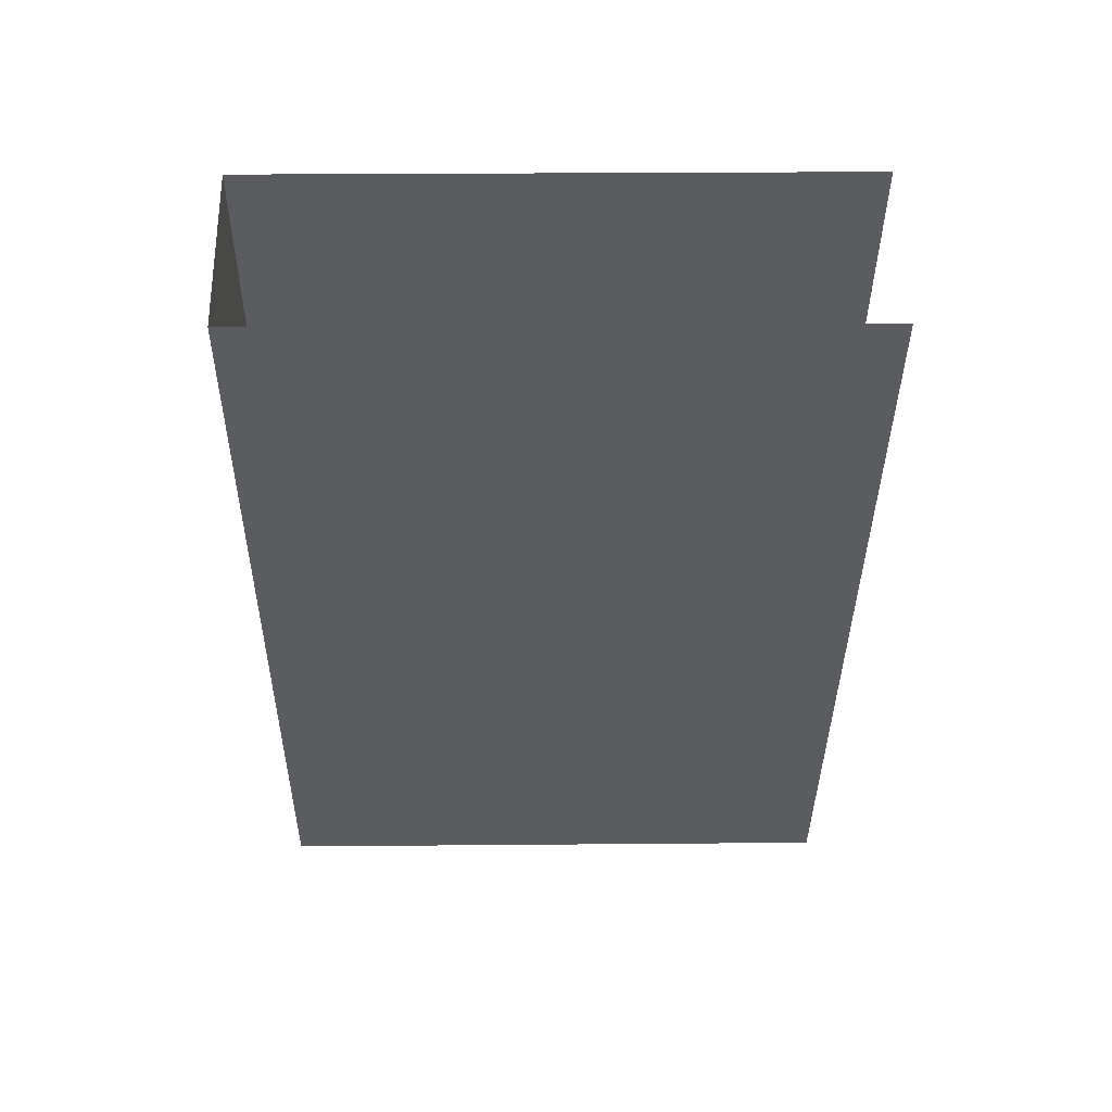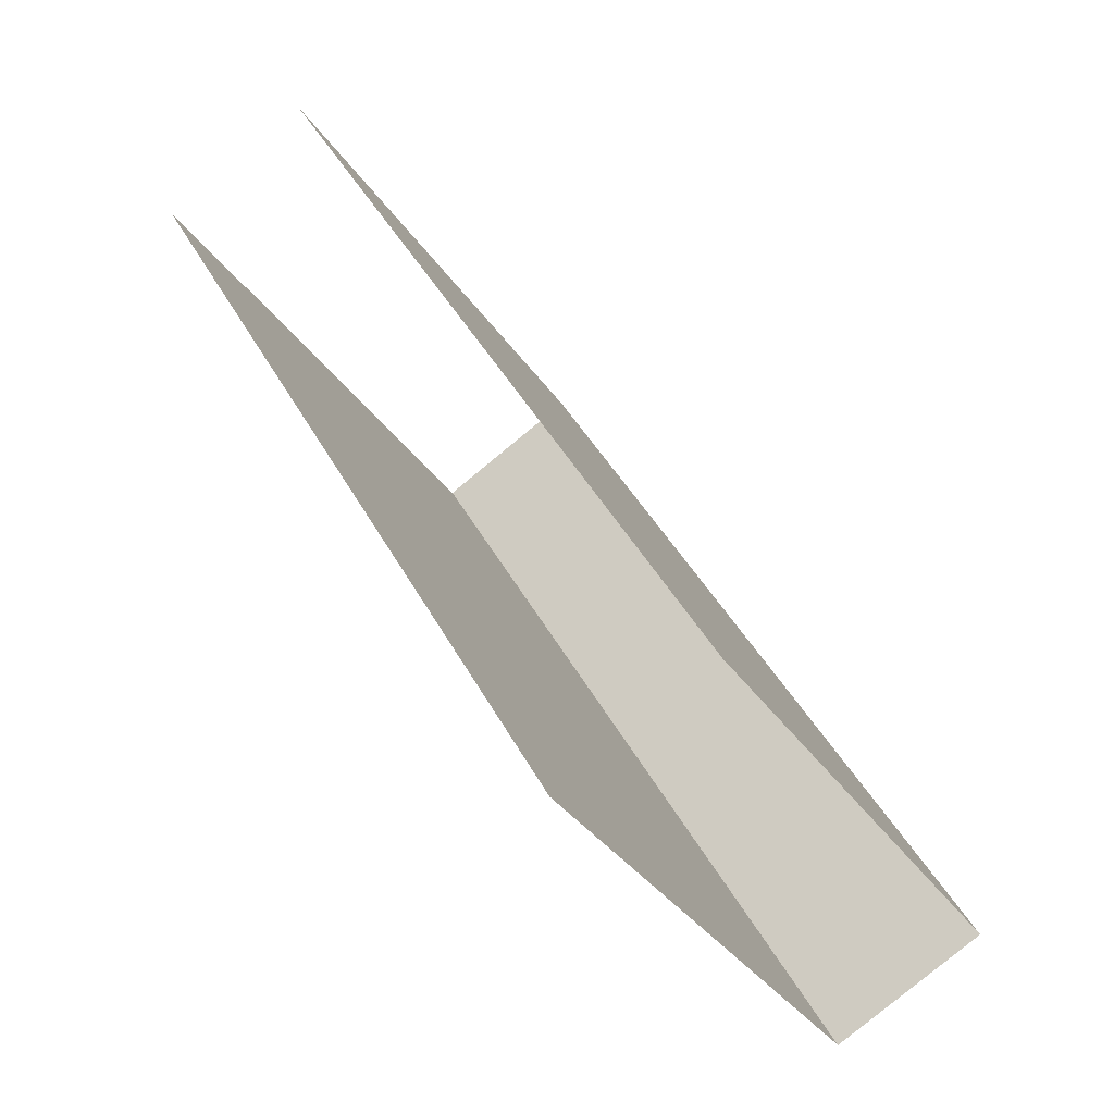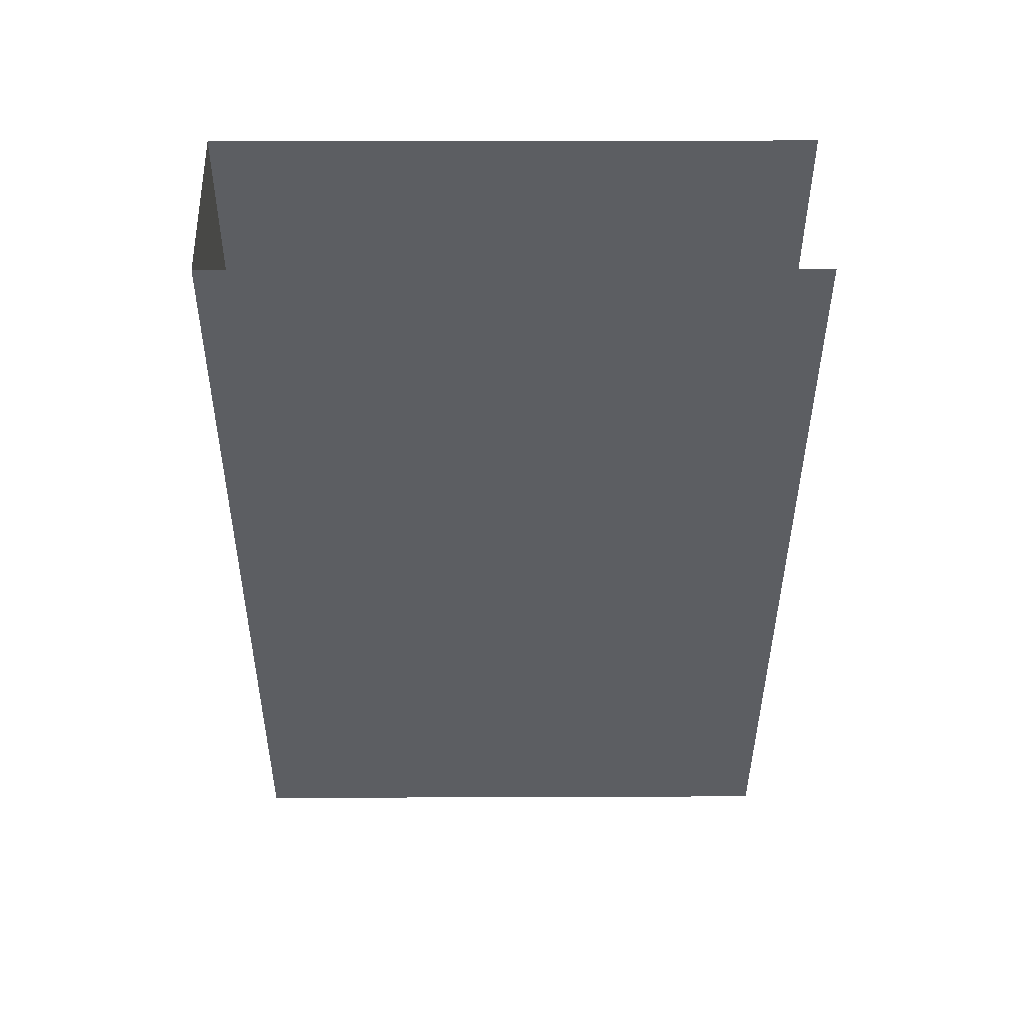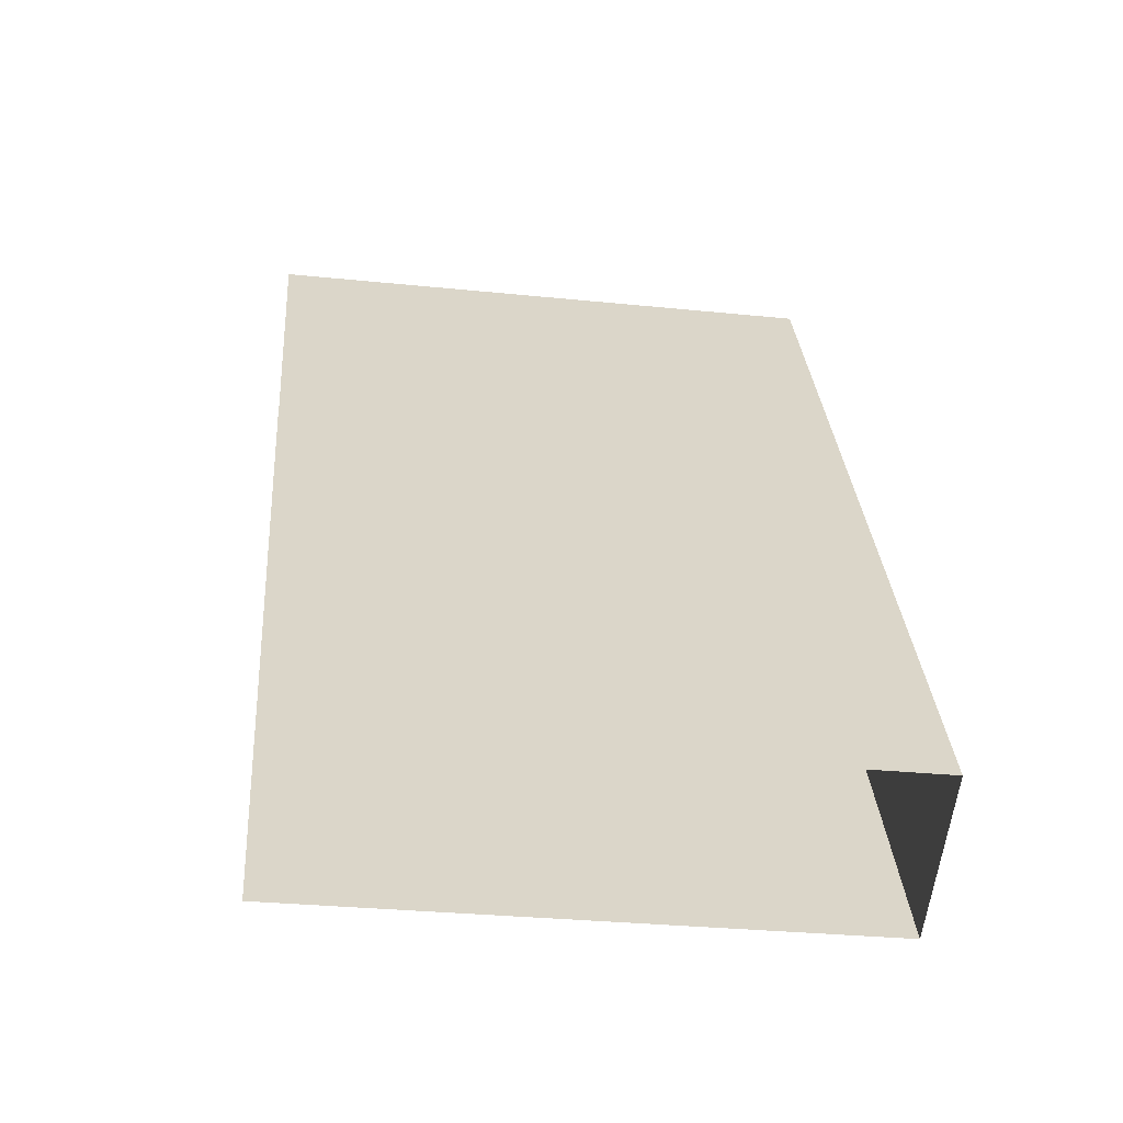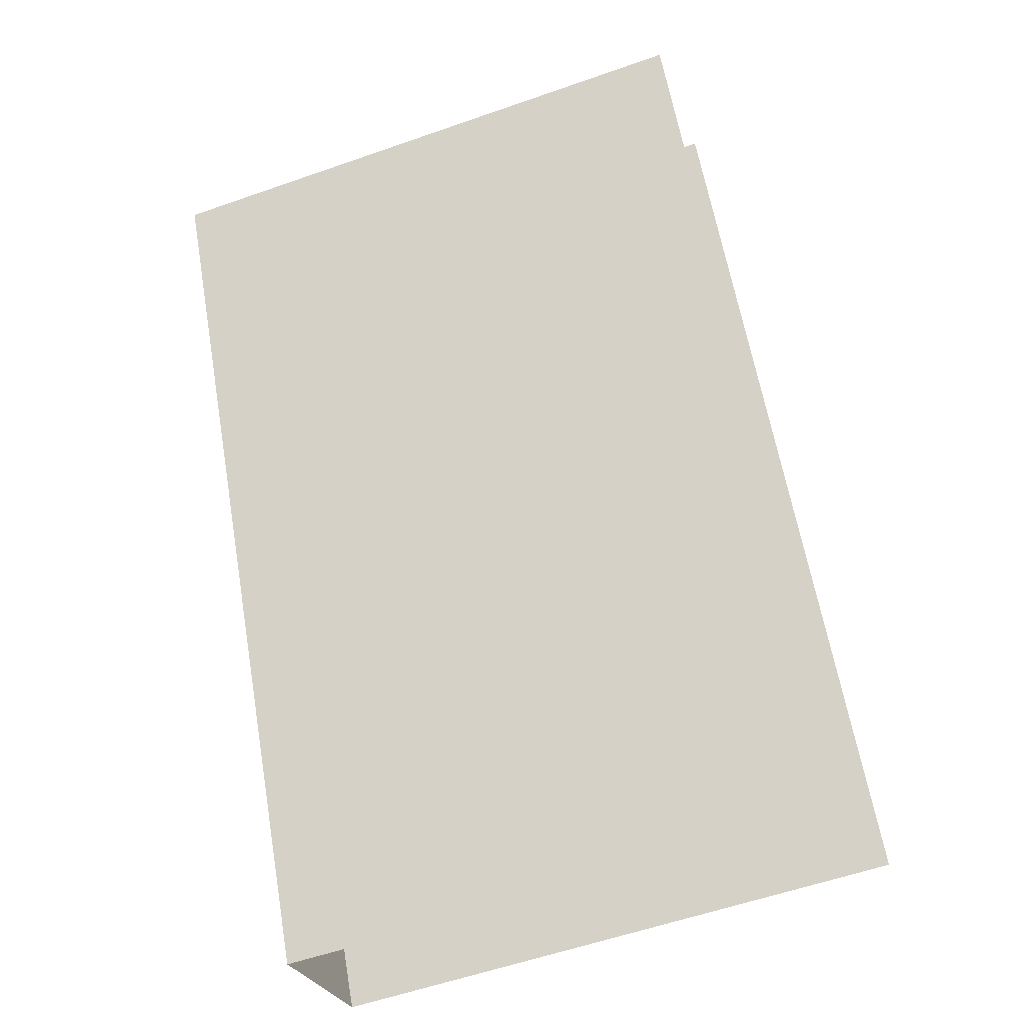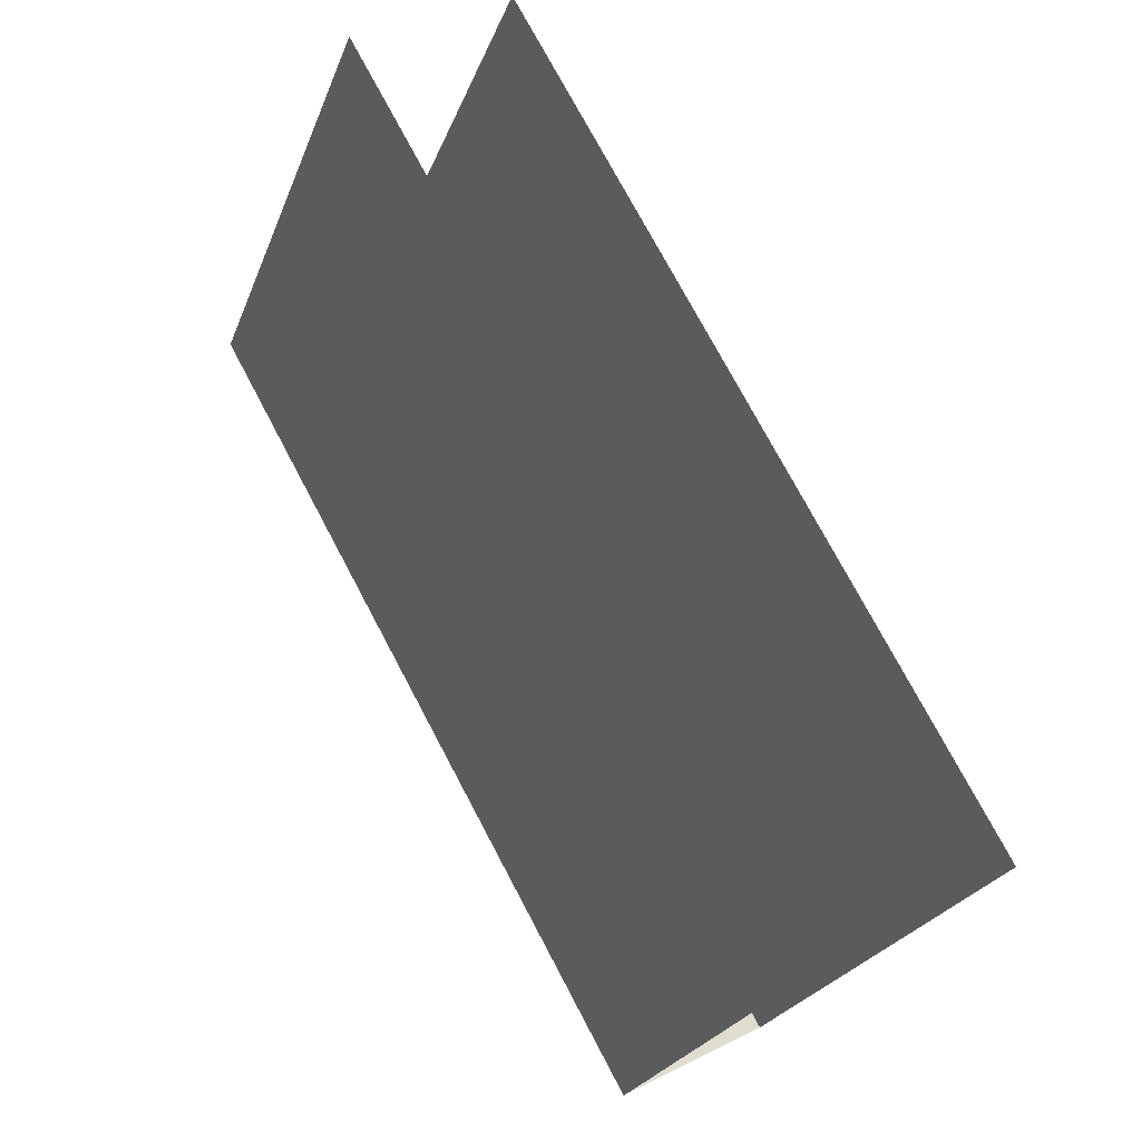
<metadata>
{"format":"obj","ext":"obj","renderer":"f3d","projection":"perspective","resolution":1024,"background":"white","views":[{"elev":26.3,"azim":-90.8,"up":"+Z"},{"elev":-33.7,"azim":28.5,"up":"+Z"},{"elev":22.5,"azim":-90.4,"up":"+Z"},{"elev":-31.0,"azim":81.7,"up":"+Z"},{"elev":-57.1,"azim":-69.9,"up":"+Z"},{"elev":-24.8,"azim":-17.9,"up":"+Z"}]}
</metadata>
<code>
g collisionMesh_sideWalls_33
v -28.05 48.09 108
v -29.12 48.09 107.5
v -25.93 48.09 101.8
v -24.85 48.09 102.4
v -29.12 44.01 107.5
v -25.93 44.01 101.8
v -25.93 48.09 101.8
v -29.12 48.09 107.5
v -24.85 44.01 102.4
v -28.05 44.01 108
v -28.05 48.09 108
v -24.85 48.09 102.4
g collisionMesh_sideWalls_33_0
f 3 2 1
f 4 3 1
f 7 6 5
f 8 7 5
f 11 10 9
f 12 11 9

</code>
